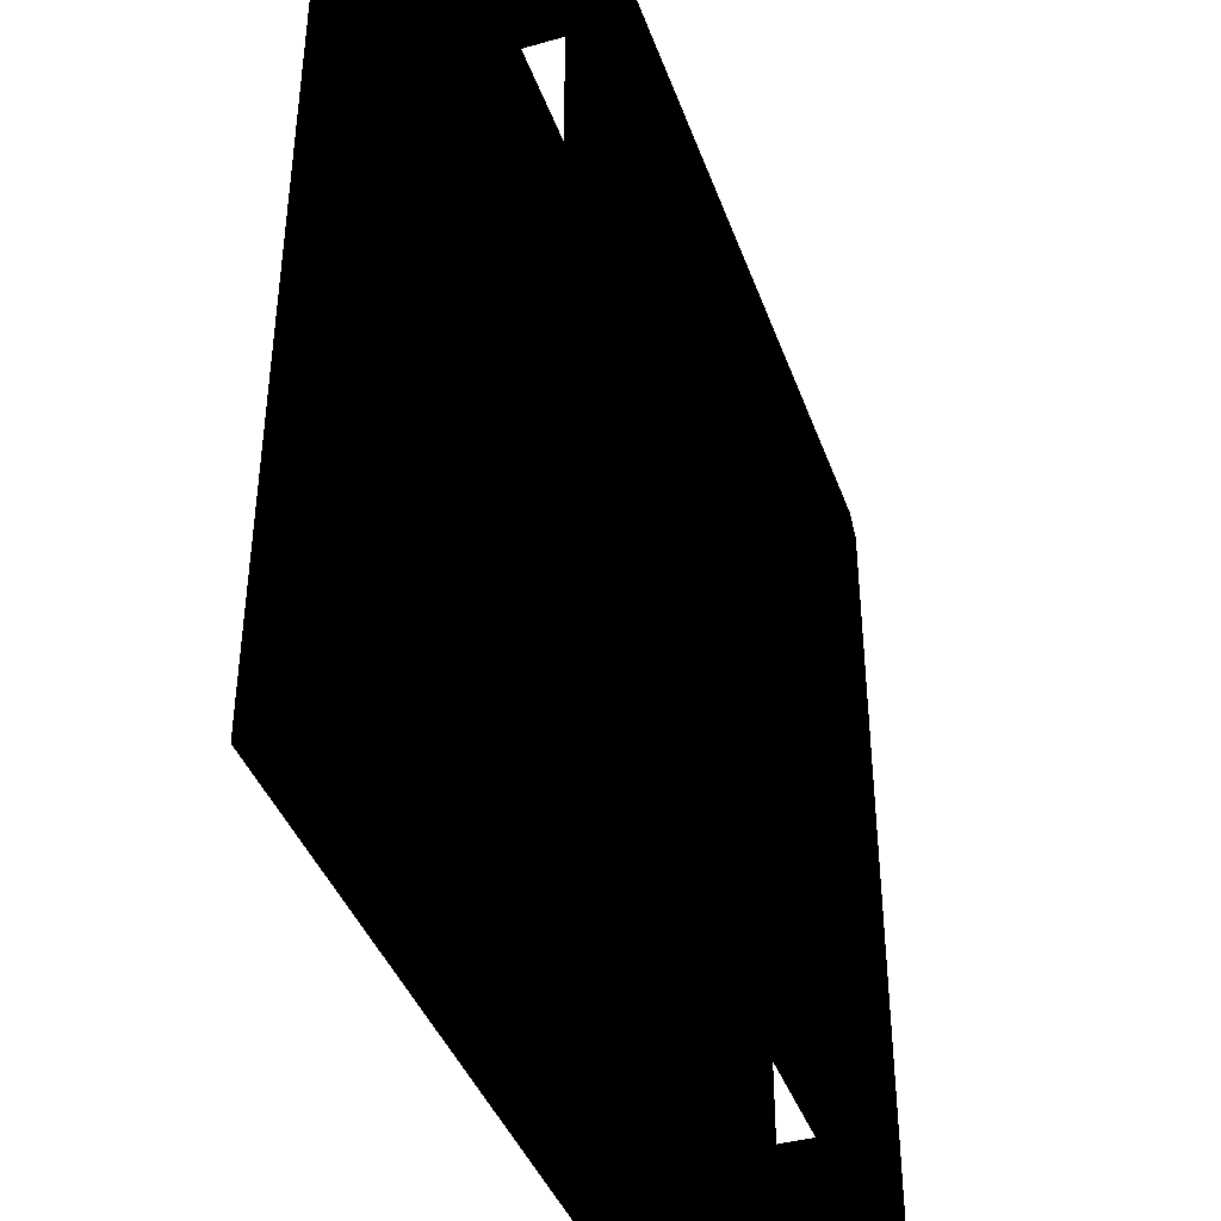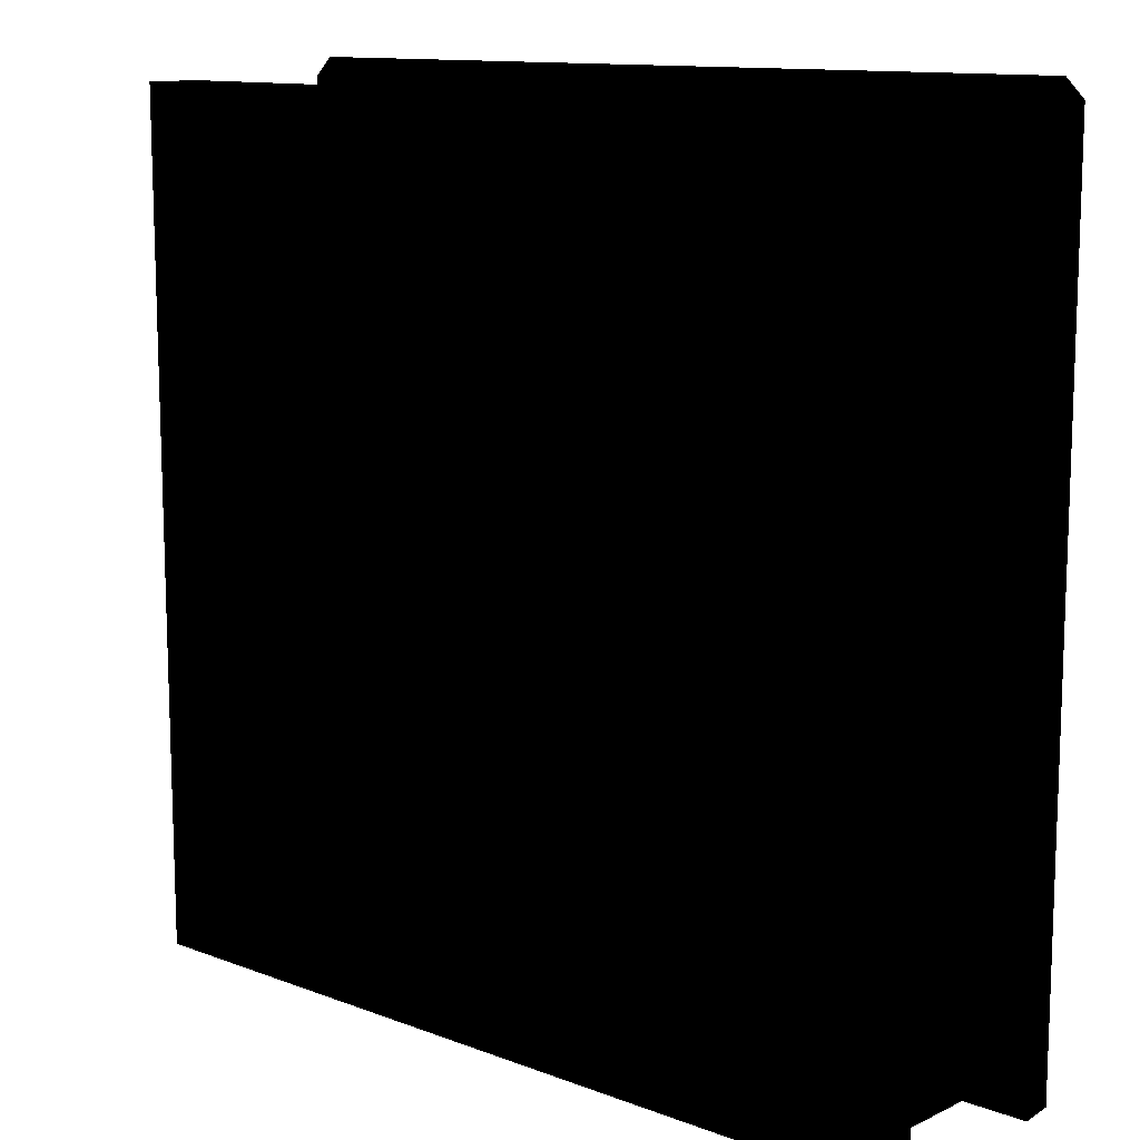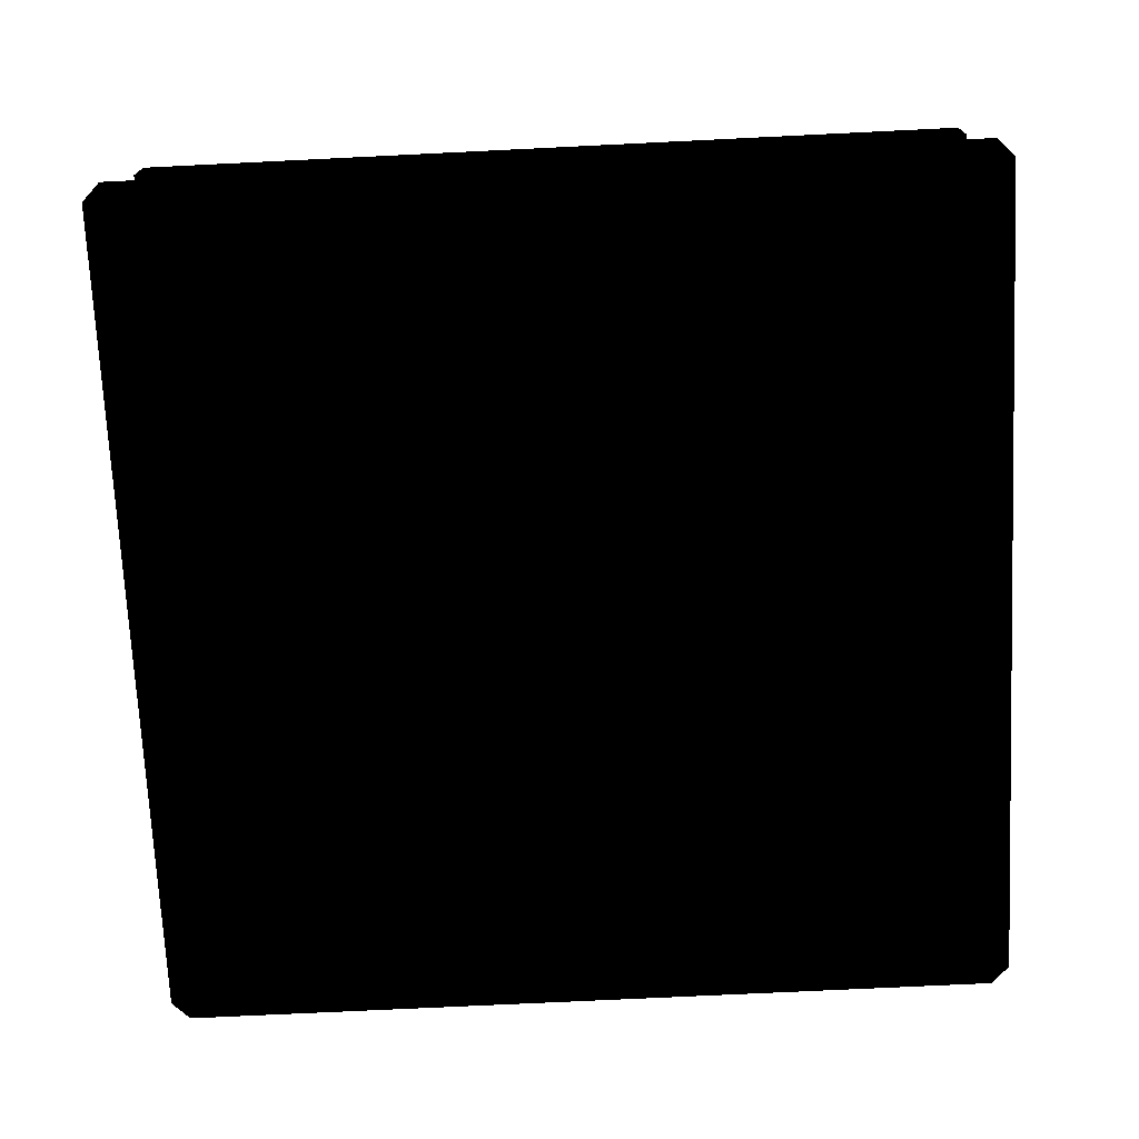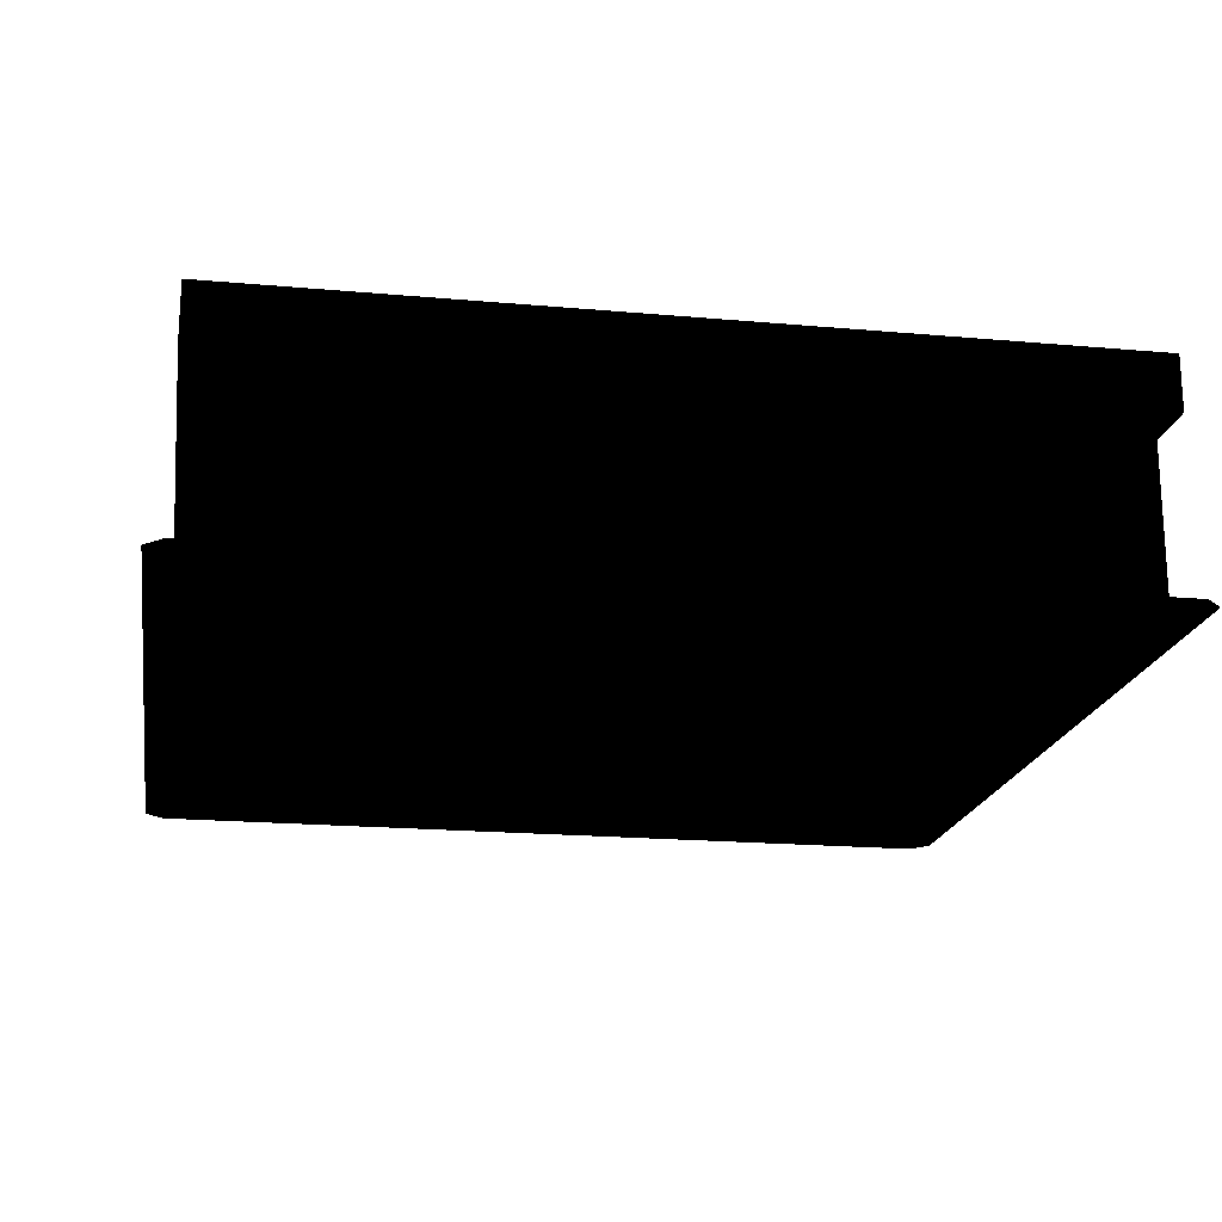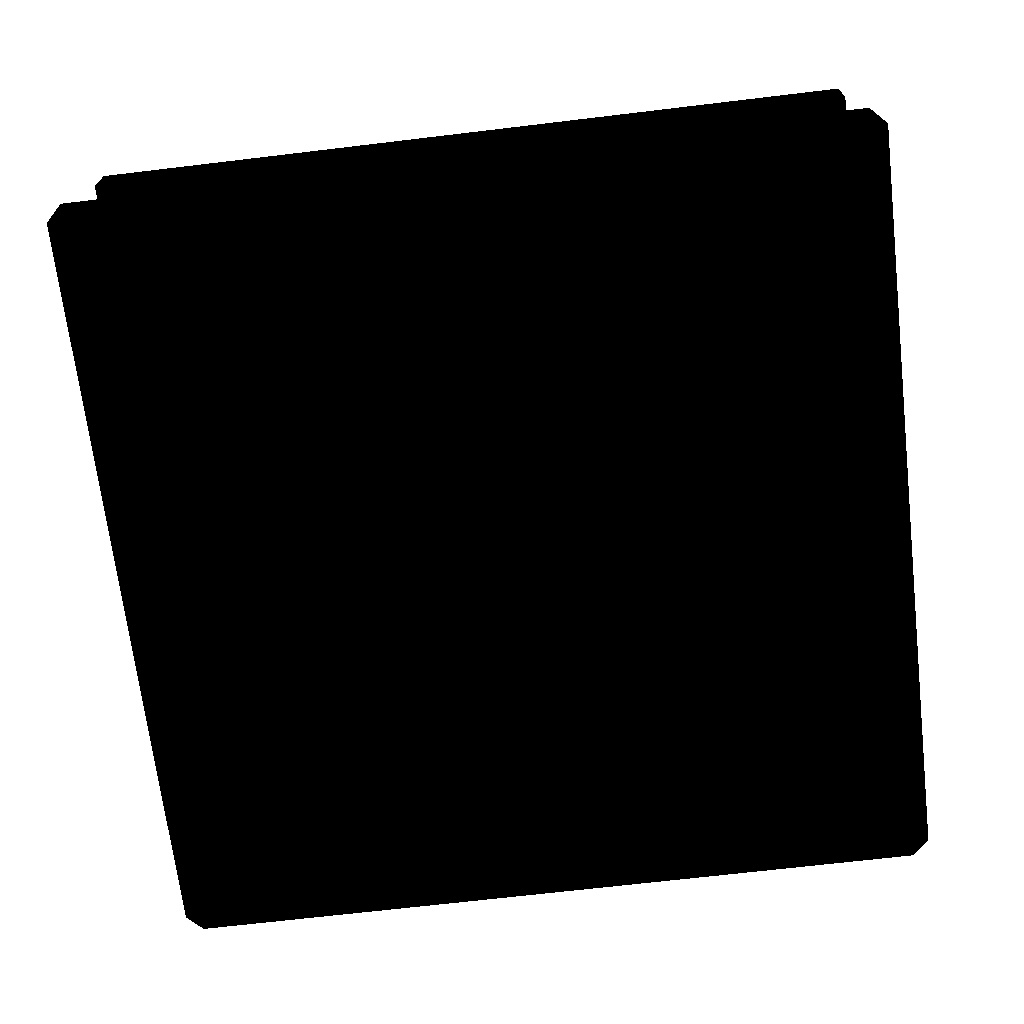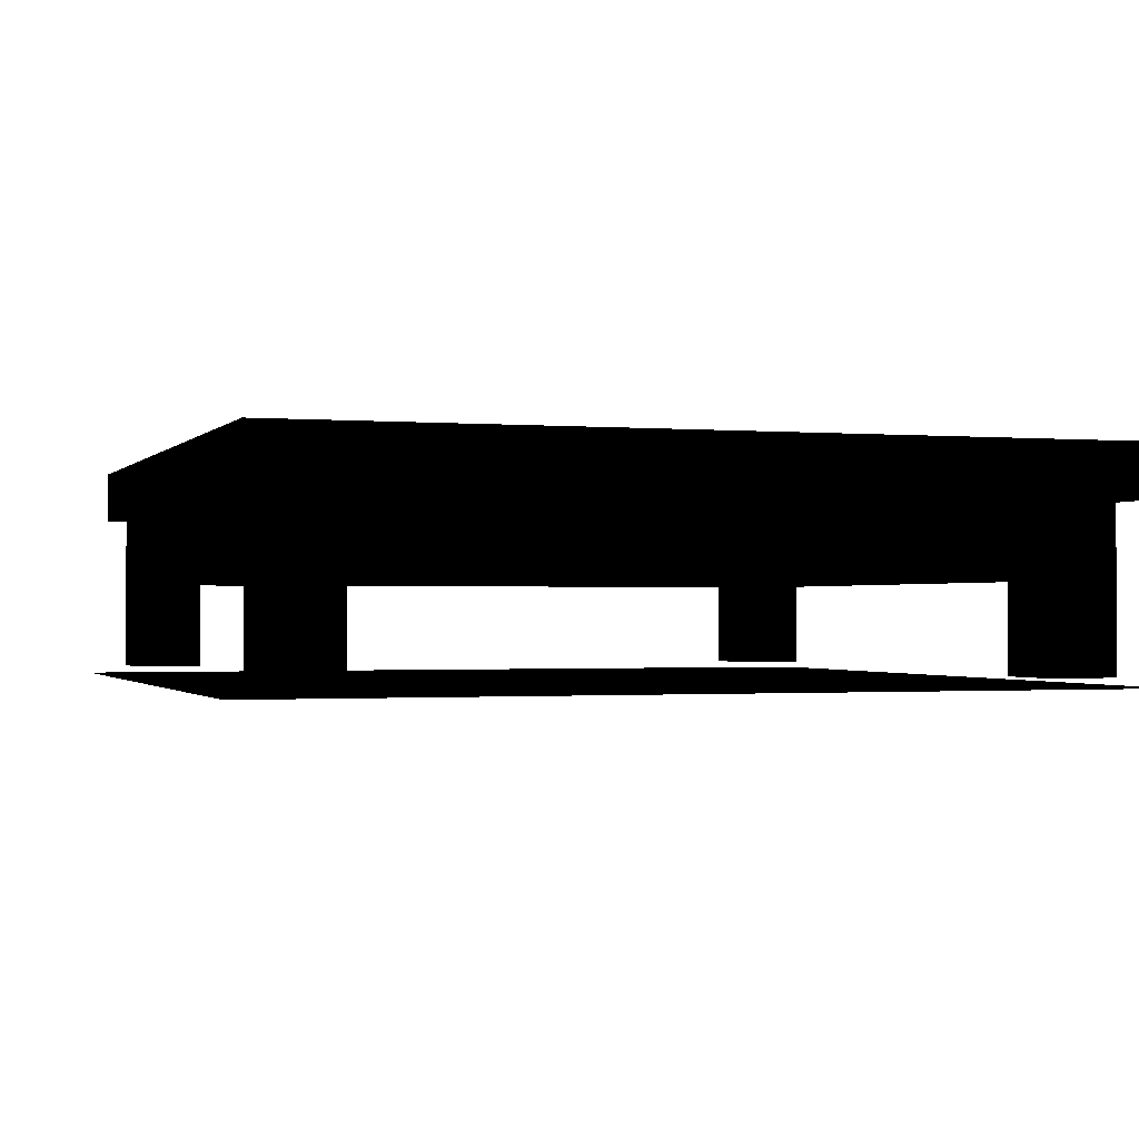
<metadata>
{"format":"obj","ext":"obj","renderer":"f3d","projection":"perspective","resolution":1024,"background":"white","views":[{"elev":-40.5,"azim":-71.1,"up":"+Z"},{"elev":12.1,"azim":-138.1,"up":"+Z"},{"elev":-72.4,"azim":2.8,"up":"+Y"},{"elev":-19.0,"azim":-99.7,"up":"+Y"},{"elev":-69.3,"azim":-173.2,"up":"+Y"},{"elev":-1.0,"azim":-108.4,"up":"+Y"}]}
</metadata>
<code>
g polygon0
v -23 0.5 24
v 23 0.5 24
v -24 0.5 23
v 24 0.5 23
v -24 0.5 -23
v 24 0.5 -23
v -23 0.5 -24
v 23 0.5 -24
f 1 2 3
f 2 4 3
f 3 4 5
f 4 6 5
f 5 6 7
f 6 8 7
g polygon1
v -23 10 23
v -23 13 23
v -23 10 19
v -23 13 19
v -23 10 -19
v -23 13 -19
v -23 10 -23
v -23 13 -23
f 9 10 11
f 10 12 11
f 11 12 13
f 12 14 13
f 13 14 15
f 14 16 15
v 23 10 -23
v 23 13 -23
v 23 10 -19
v 23 13 -19
v 23 10 19
v 23 13 19
v 23 10 23
v 23 13 23
f 17 18 19
f 18 20 19
f 19 20 21
f 20 22 21
f 21 22 23
f 22 24 23
v 23 13 -23
v 23 10 -23
v 19 13 -23
v 19 10 -23
v -19 13 -23
v -19 10 -23
v -23 13 -23
v -23 10 -23
f 25 26 27
f 26 28 27
f 27 28 29
f 28 30 29
f 29 30 31
f 30 32 31
v 23 10 23
v 23 13 23
v 19 10 23
v 19 13 23
v -19 10 23
v -19 13 23
v -23 10 23
v -23 13 23
f 33 34 35
f 34 36 35
f 35 36 37
f 36 38 37
f 37 38 39
f 38 40 39
v -22 6 22
v -22 10 22
v -22 6 18
v -22 10 18
v -22 6 -18
v -22 10 -18
v -22 6 -22
v -22 10 -22
f 41 42 43
f 42 44 43
f 43 44 45
f 44 46 45
f 45 46 47
f 46 48 47
v 22 6 -22
v 22 10 -22
v 22 6 -18
v 22 10 -18
v 22 6 18
v 22 10 18
v 22 6 22
v 22 10 22
f 49 50 51
f 50 52 51
f 51 52 53
f 52 54 53
f 53 54 55
f 54 56 55
v 22 10 -22
v 22 6 -22
v 18 10 -22
v 18 6 -22
v -18 10 -22
v -18 6 -22
v -22 10 -22
v -22 6 -22
f 57 58 59
f 58 60 59
f 59 60 61
f 60 62 61
f 61 62 63
f 62 64 63
v 22 6 22
v 22 10 22
v 18 6 22
v 18 10 22
v -18 6 22
v -18 10 22
v -22 6 22
v -22 10 22
f 65 66 67
f 66 68 67
f 67 68 69
f 68 70 69
f 69 70 71
f 70 72 71
v 18 1 -18
v 18 6 -18
v 18 1 -22
v 18 6 -22
v 22 1 -22
v 22 6 -22
f 73 74 75
f 74 76 75
f 75 76 77
f 76 78 77
v -18 6 -18
v -18 1 -18
v -18 6 -22
v -18 1 -22
v -22 6 -22
v -22 1 -22
f 79 80 81
f 80 82 81
f 81 82 83
f 82 84 83
v -18 6 22
v -18 1 22
v -18 6 18
v -18 1 18
v -22 6 18
v -22 1 18
f 85 86 87
f 86 88 87
f 87 88 89
f 88 90 89
v 18 1 22
v 18 6 22
v 18 1 18
v 18 6 18
v 22 1 18
v 22 6 18
f 91 92 93
f 92 94 93
f 93 94 95
f 94 96 95
v 23 13 19
v 19 13 19
v 19 13 23
v 23 13 23
v 19 13 19
v -19 13 19
v -19 13 23
v 19 13 23
v -23 13 19
v -19 13 19
v -19 13 -19
v -23 13 -19
v 23 13 -19
v 19 13 -19
v 19 13 19
v 23 13 19
v 19 13 -19
v -19 13 -19
v -19 13 19
v 19 13 19
v -23 13 -19
v -19 13 -19
v -19 13 -23
v -23 13 -23
v 19 13 -23
v 19 13 -19
v 23 13 -19
v 23 13 -23
v -19 13 -23
v -19 13 -19
v 19 13 -19
v 19 13 -23
v -23 13 23
v -19 13 23
v -19 13 19
v -23 13 19
v 22 1 -18
v 22 1 -22
v 22 6 -22
v 22 6 -18
v 18 1 -18
v 22 1 -18
v 22 6 -18
v 18 6 -18
v -22 1 -22
v -22 1 -18
v -22 6 -18
v -22 6 -22
v -22 1 -18
v -18 1 -18
v -18 6 -18
v -22 6 -18
v -22 1 18
v -22 1 22
v -22 6 22
v -22 6 18
v -22 1 22
v -18 1 22
v -18 6 22
v -22 6 22
v 22 1 22
v 22 1 18
v 22 6 18
v 22 6 22
v 18 1 22
v 22 1 22
v 22 6 22
v 18 6 22
f 97 98 99 100
f 101 102 103 104
f 105 106 107 108
f 109 110 111 112
f 113 114 115 116
f 117 118 119 120
f 121 122 123 124
f 125 126 127 128
f 129 130 131 132
f 133 134 135 136
f 137 138 139 140
f 141 142 143 144
f 145 146 147 148
f 149 150 151 152
f 153 154 155 156
f 157 158 159 160
f 161 162 163 164

</code>
